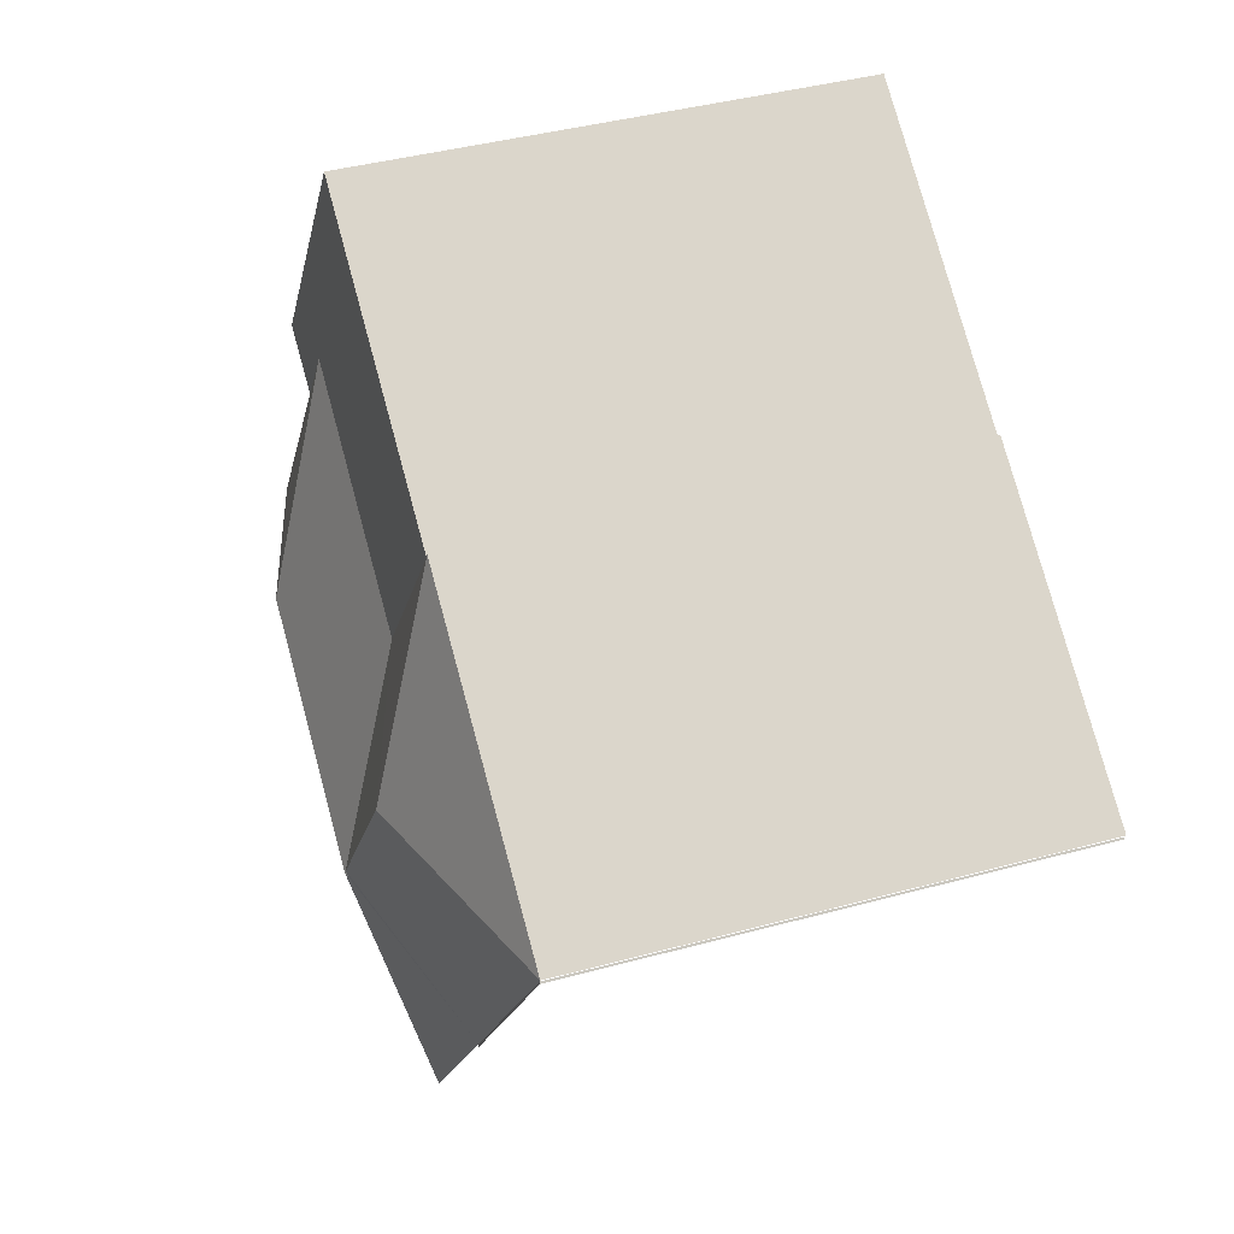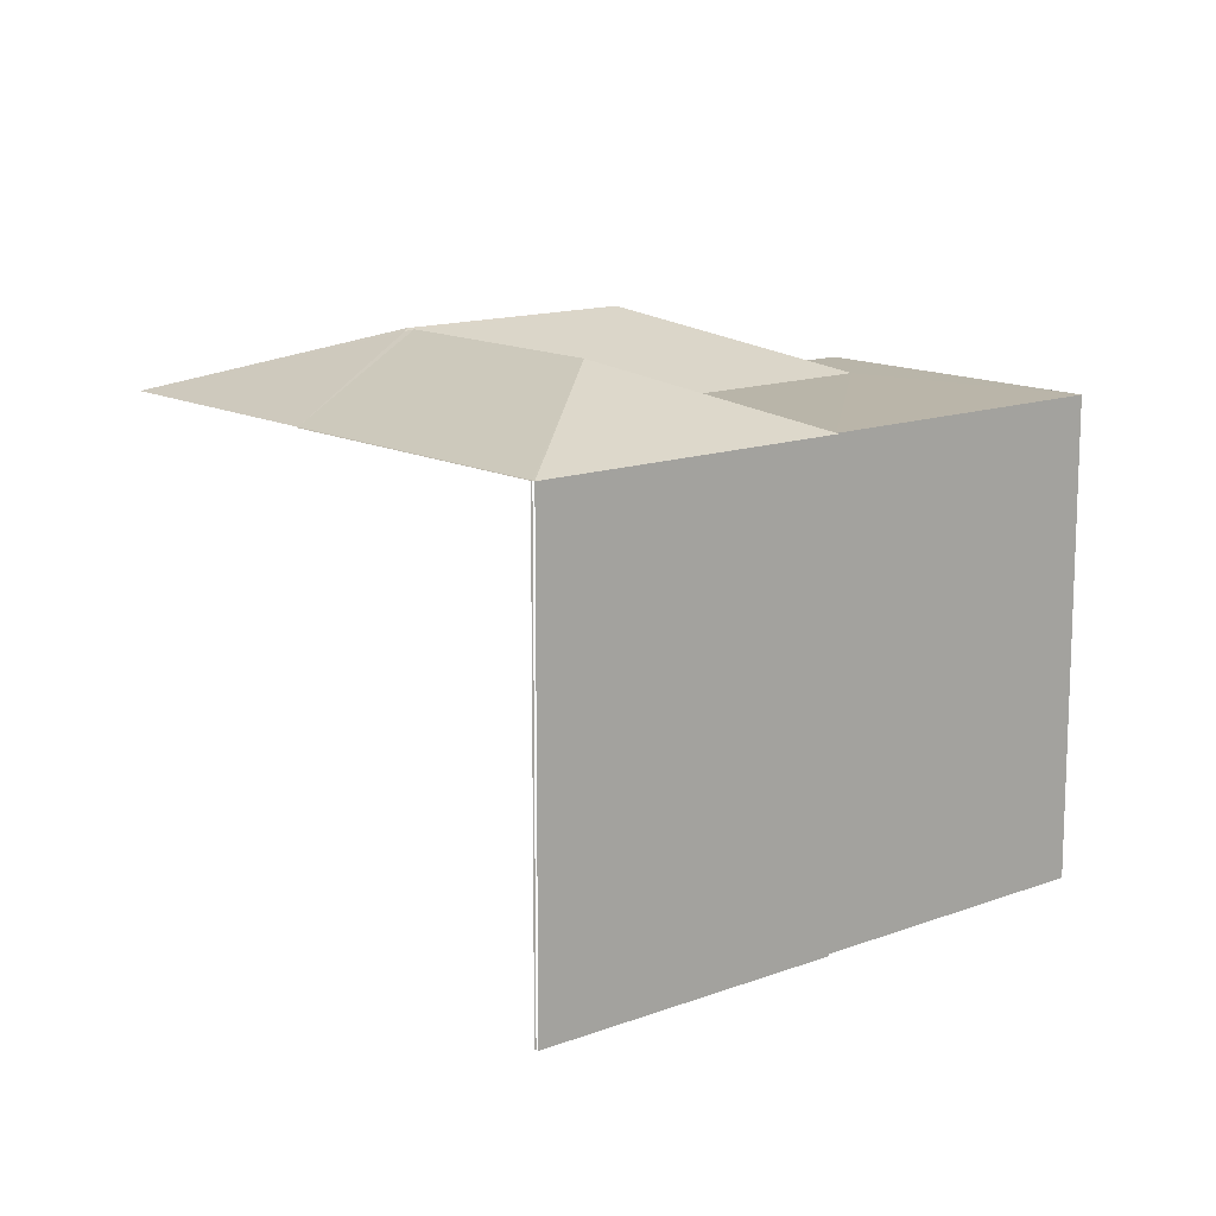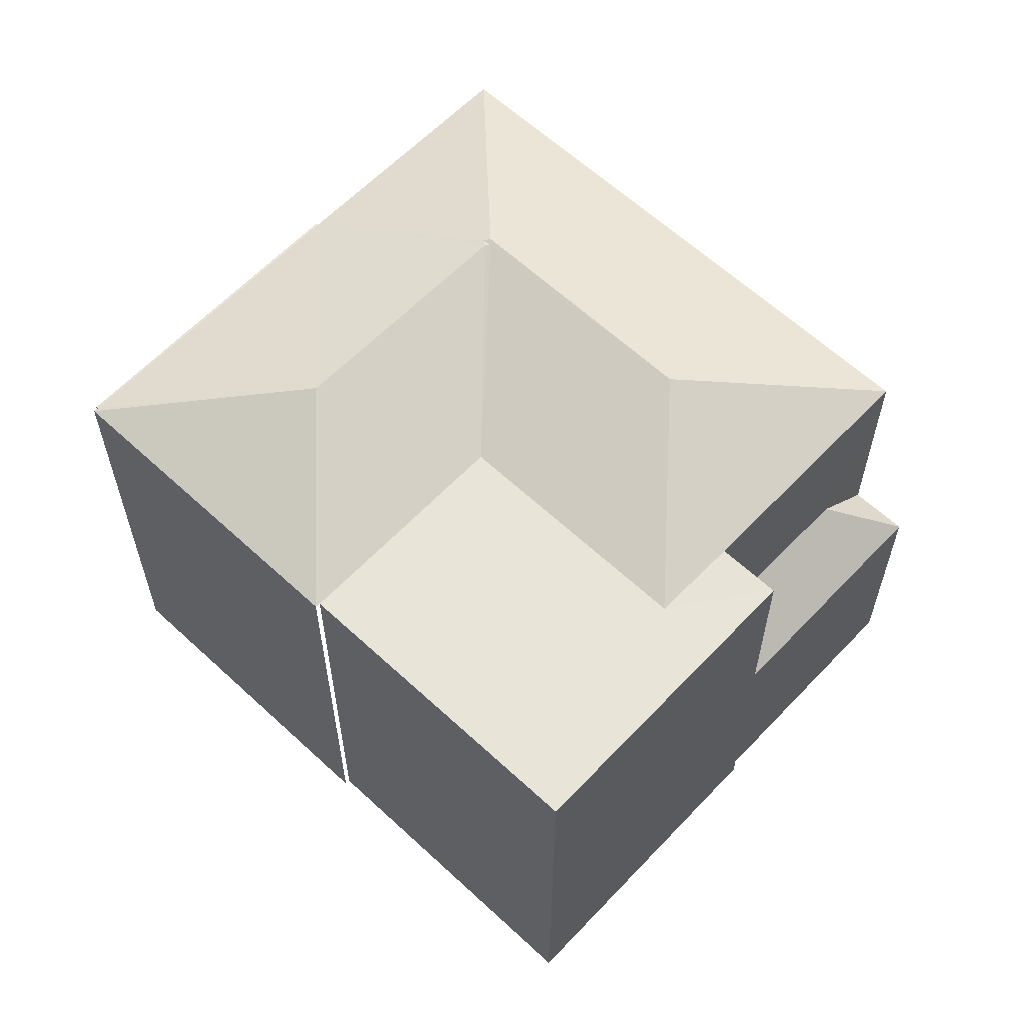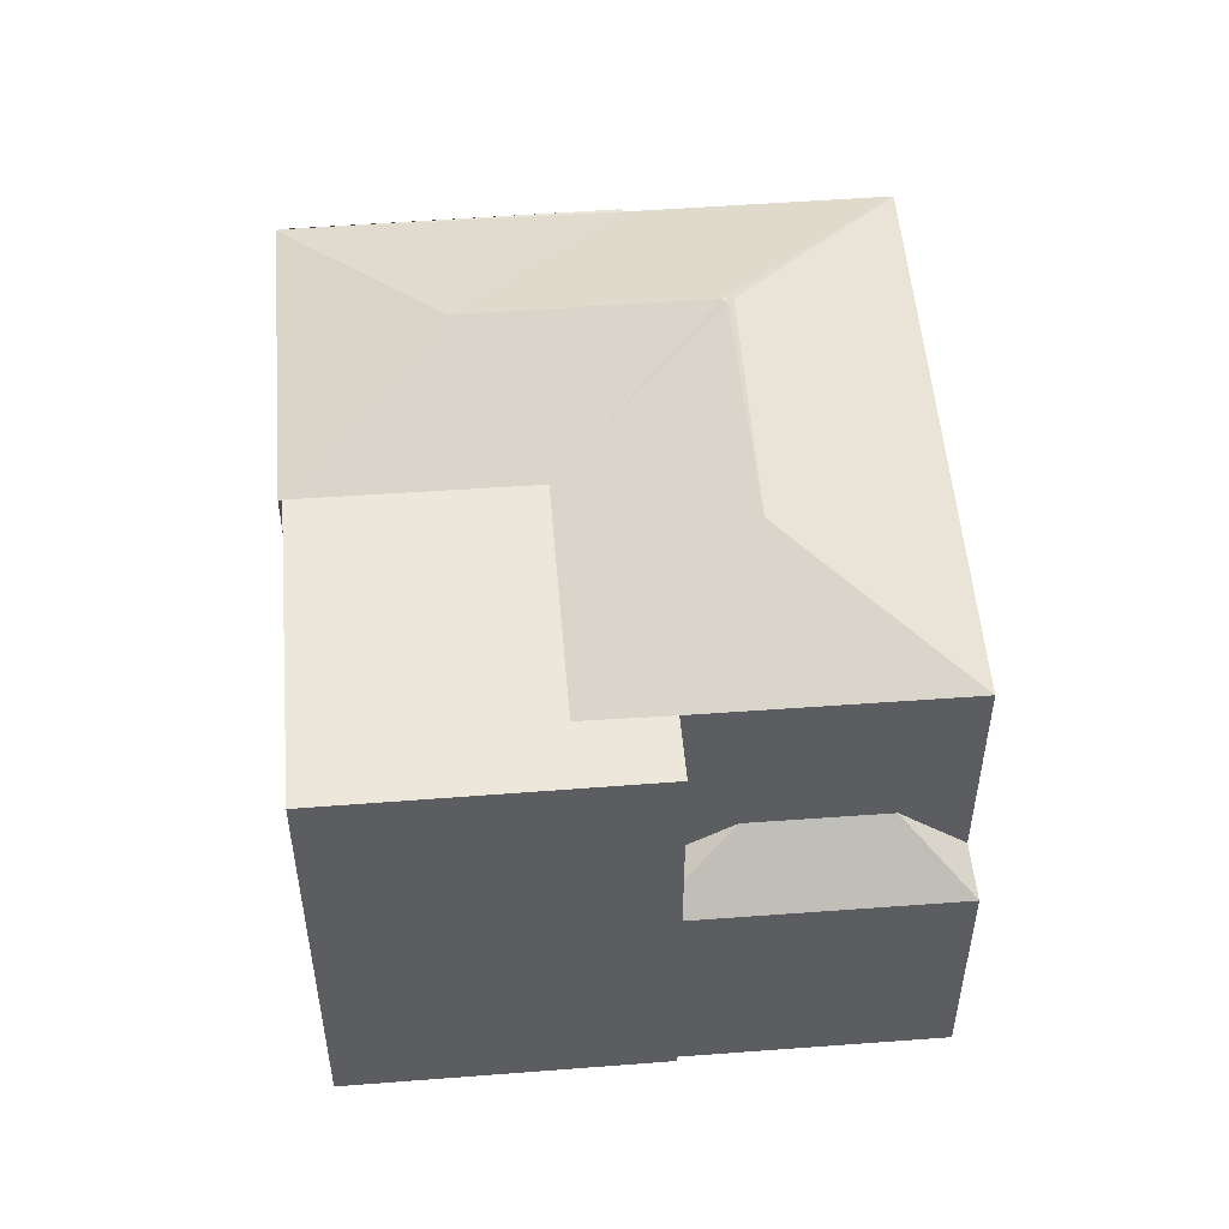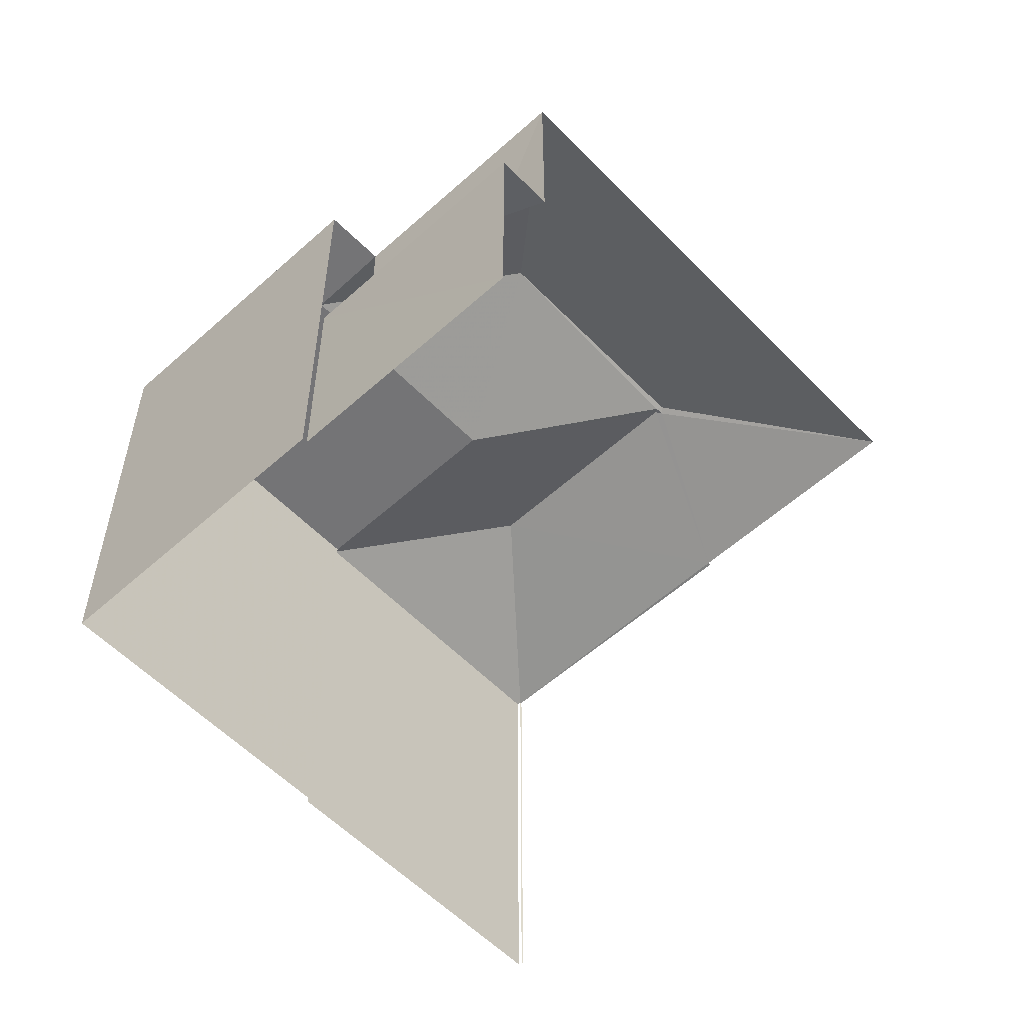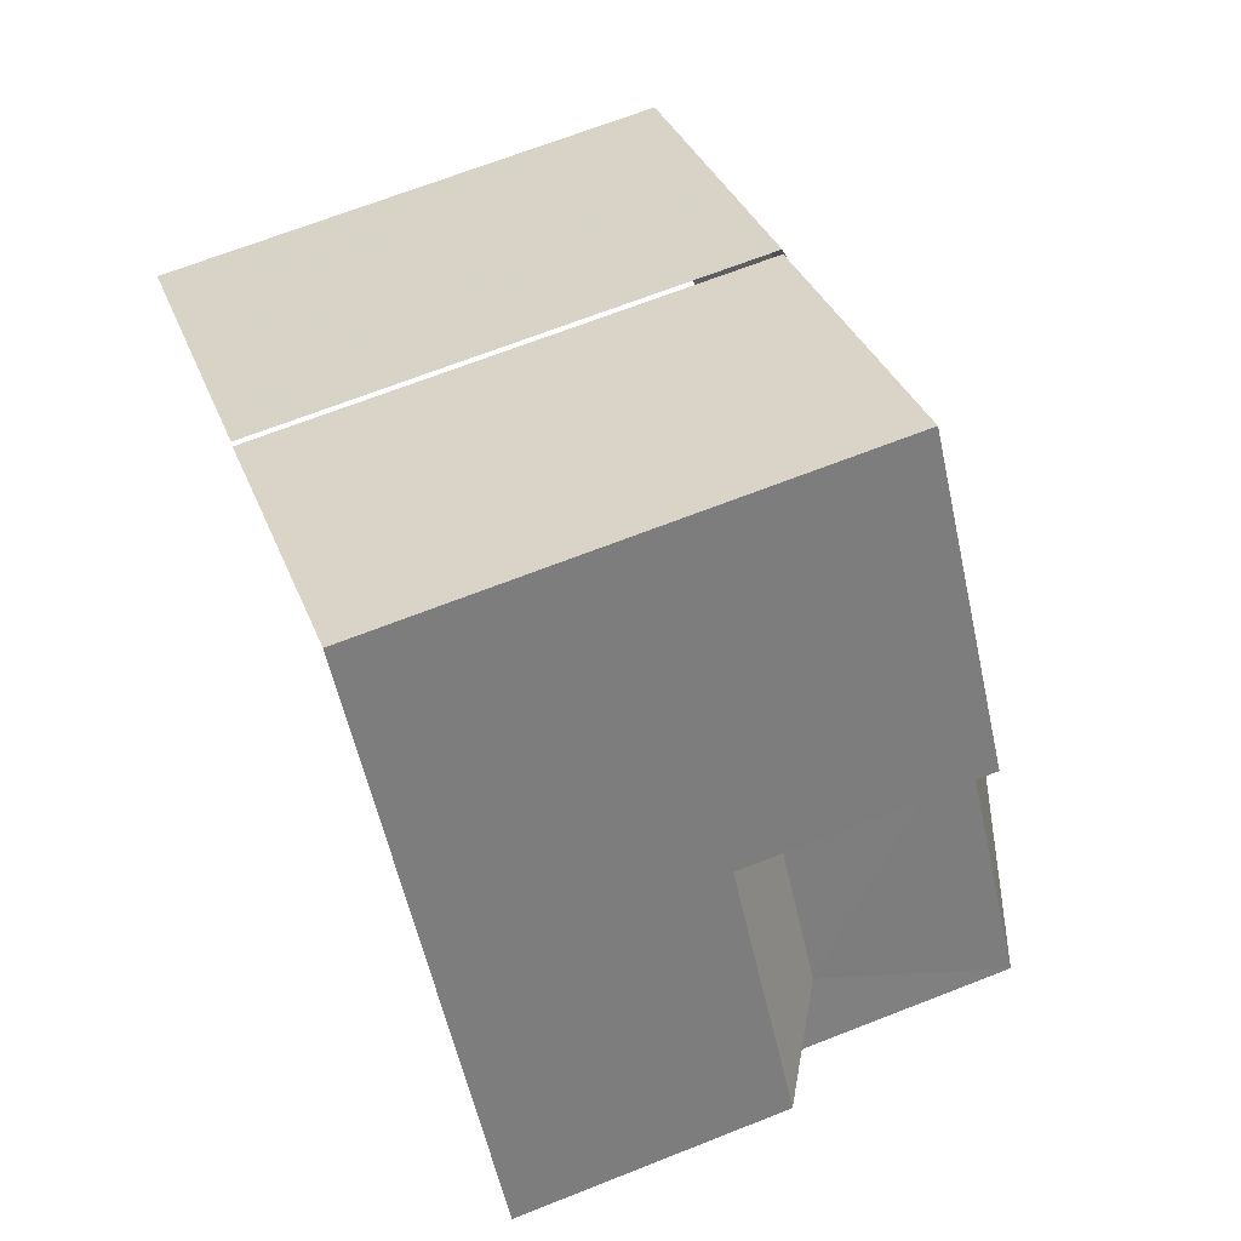
<metadata>
{"format":"obj","ext":"obj","renderer":"f3d","projection":"perspective","resolution":1024,"background":"white","views":[{"elev":40.4,"azim":71.4,"up":"+Y"},{"elev":13.5,"azim":105.0,"up":"+Z"},{"elev":61.4,"azim":-171.3,"up":"+Z"},{"elev":52.6,"azim":-129.2,"up":"+Z"},{"elev":-56.3,"azim":-81.4,"up":"+Z"},{"elev":67.4,"azim":-111.6,"up":"+Y"}]}
</metadata>
<code>
v -2.237e+05 -1.268e+05 18.68
v -2.237e+05 -1.268e+05 18.68
v -2.237e+05 -1.268e+05 18.68
v -2.237e+05 -1.268e+05 18.68
v -2.237e+05 -1.268e+05 18.68
v -2.237e+05 -1.268e+05 18.68
v -2.237e+05 -1.268e+05 18.68
v -2.237e+05 -1.268e+05 18.68
v -2.237e+05 -1.268e+05 18.68
v -2.237e+05 -1.268e+05 18.68
v -2.237e+05 -1.268e+05 18.68
v -2.237e+05 -1.268e+05 18.68
v -2.237e+05 -1.268e+05 22.32
v -2.237e+05 -1.268e+05 23.13
v -2.237e+05 -1.268e+05 22.32
v -2.237e+05 -1.268e+05 26.53
v -2.237e+05 -1.268e+05 25.63
v -2.237e+05 -1.268e+05 25.63
v -2.237e+05 -1.268e+05 25.63
v -2.237e+05 -1.268e+05 23.13
v -2.237e+05 -1.268e+05 22.31
v -2.237e+05 -1.268e+05 22.63
v -2.237e+05 -1.268e+05 25.63
v -2.237e+05 -1.268e+05 26.53
v -2.237e+05 -1.268e+05 25.63
v -2.237e+05 -1.268e+05 26.53
v -2.237e+05 -1.268e+05 25.63
v -2.237e+05 -1.268e+05 26.5
v -2.237e+05 -1.268e+05 26.5
v -2.237e+05 -1.268e+05 26.53
v -2.237e+05 -1.268e+05 25.63
v -2.237e+05 -1.268e+05 22.63
v -2.237e+05 -1.268e+05 25.63
v -2.237e+05 -1.268e+05 25.63
v -2.237e+05 -1.268e+05 25.63
v -2.237e+05 -1.268e+05 25.63
v -2.237e+05 -1.268e+05 25.63
v -2.237e+05 -1.268e+05 25.63
v -2.237e+05 -1.268e+05 25.63
f 1 2 3
f 4 5 3
f 6 7 8
f 3 2 6
f 9 10 11
f 4 3 10
f 9 11 12
f 11 6 8
f 3 6 10
f 10 6 11
f 37 6 2
f 38 37 2
f 27 13 7
f 7 13 8
f 27 19 13
f 8 13 15
f 10 23 4
f 10 35 23
f 3 5 25
f 36 3 25
f 33 12 21
f 12 11 21
f 22 18 33
f 32 18 22
f 22 33 21
f 6 27 7
f 6 37 27
f 39 2 1
f 39 38 2
f 13 14 15
f 16 17 18
f 19 16 18
f 14 20 21
f 14 21 15
f 20 22 21
f 23 24 25
f 26 19 27
f 26 16 19
f 28 29 30
f 26 28 16
f 17 16 31
f 26 29 28
f 16 28 31
f 32 22 20
f 33 17 34
f 34 17 35
f 33 18 17
f 35 17 31
f 36 37 38
f 39 36 38
f 27 37 29
f 27 29 26
f 37 36 24
f 36 25 24
f 30 37 24
f 30 29 37
f 35 31 24
f 23 35 24
f 31 28 30
f 31 30 24
f 34 9 12
f 33 34 12
f 21 8 15
f 21 11 8
f 34 10 9
f 34 35 10
f 1 36 39
f 1 3 36
f 20 18 32
f 19 18 14
f 13 19 14
f 18 20 14
f 25 5 4
f 23 25 4

</code>
